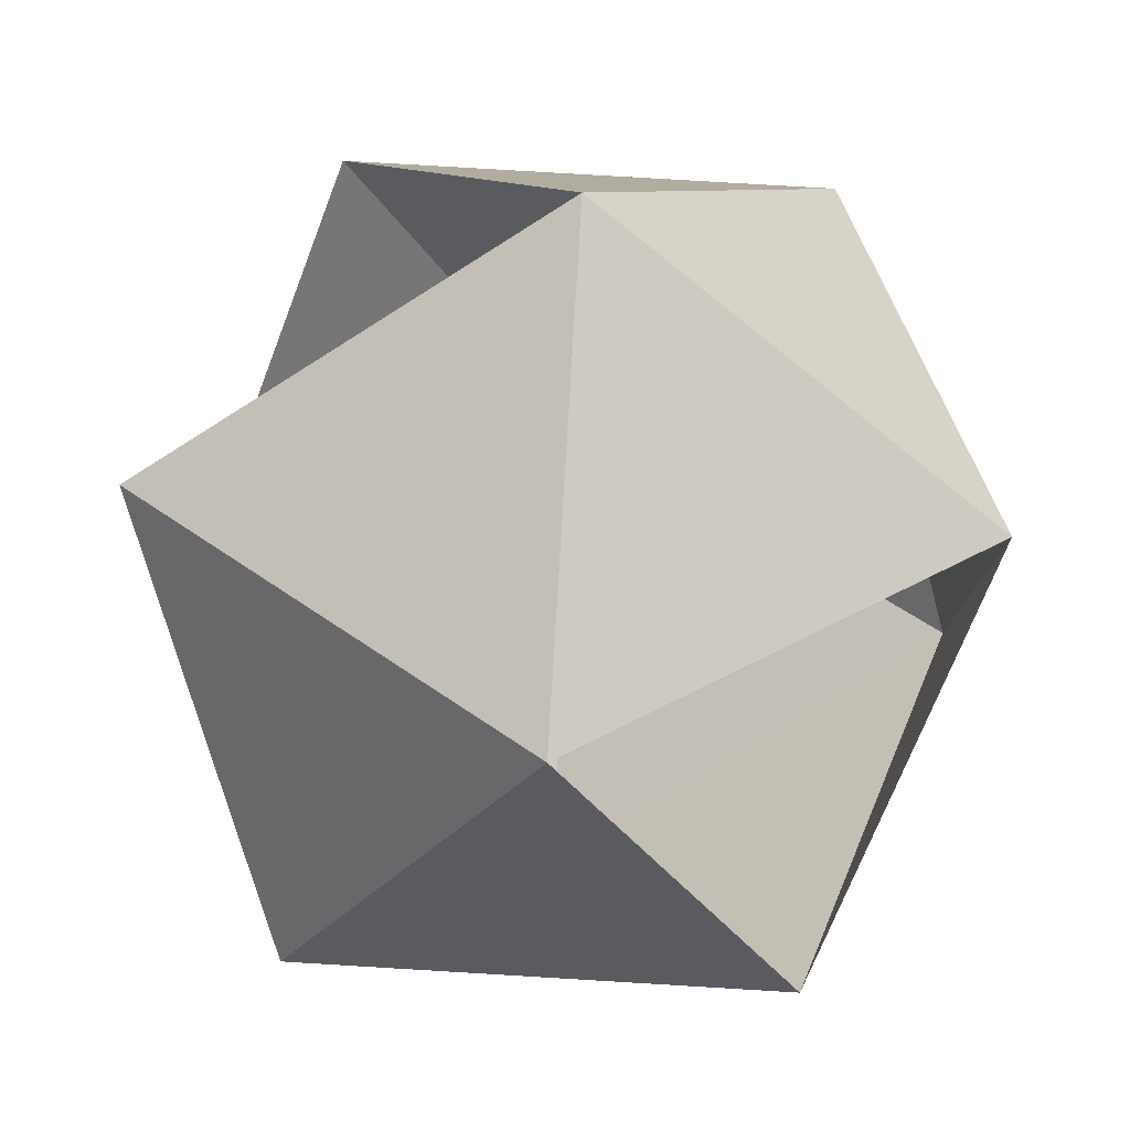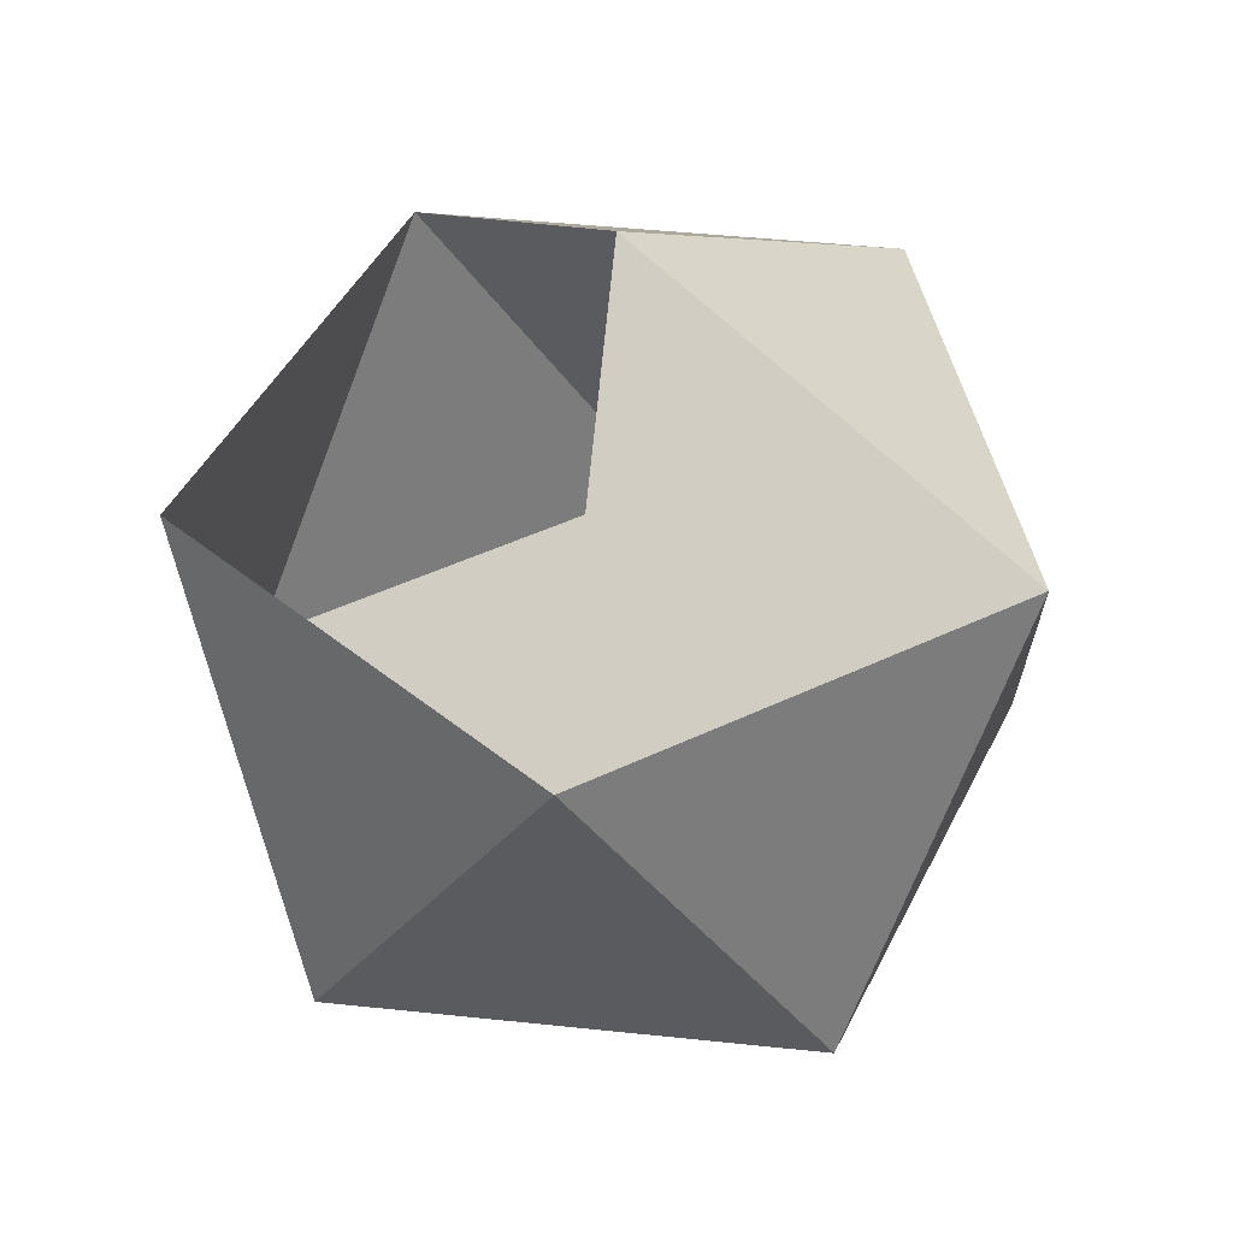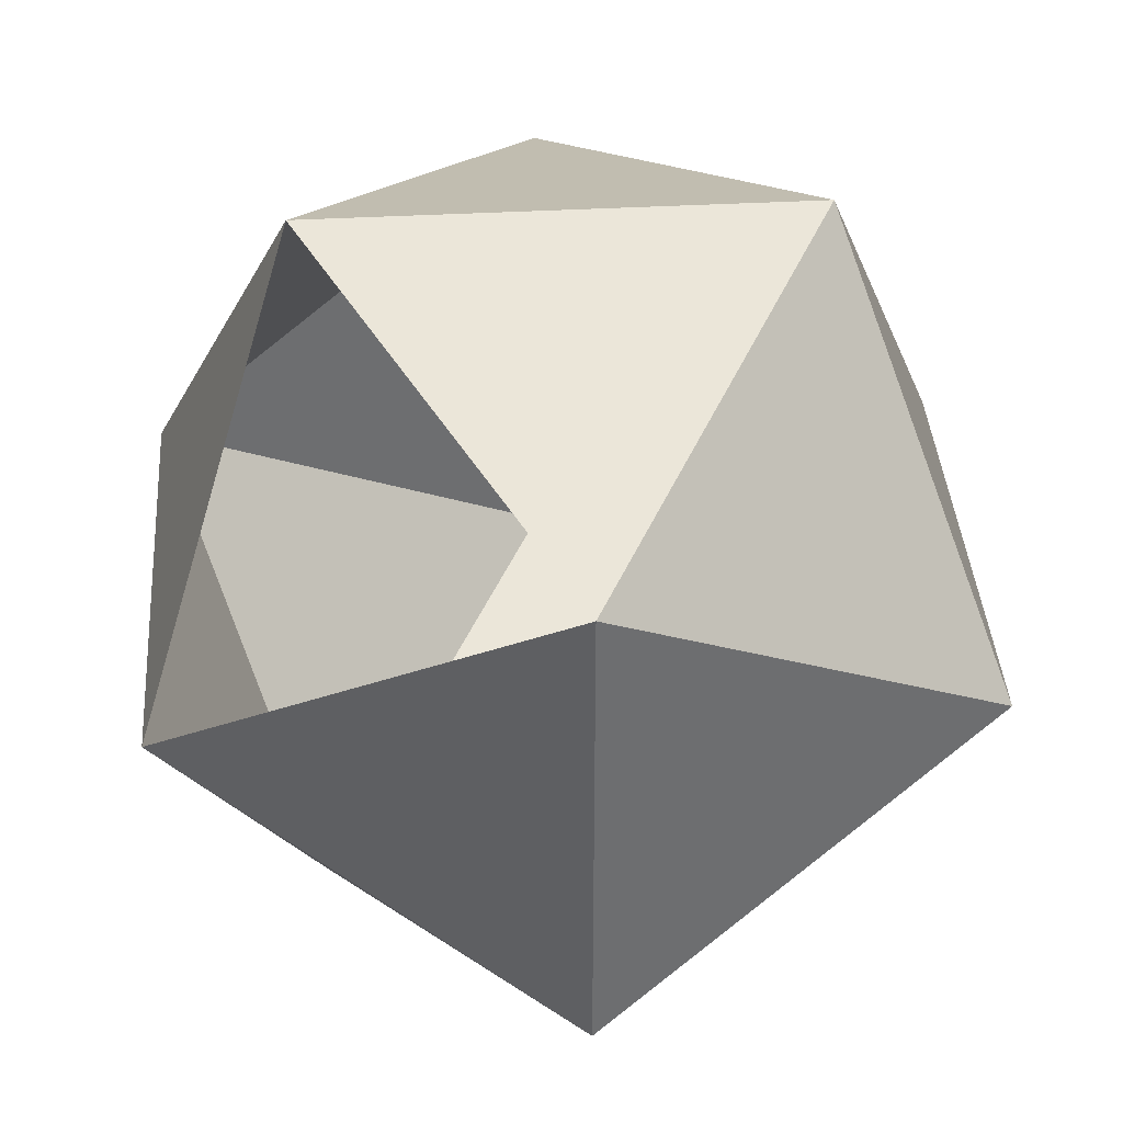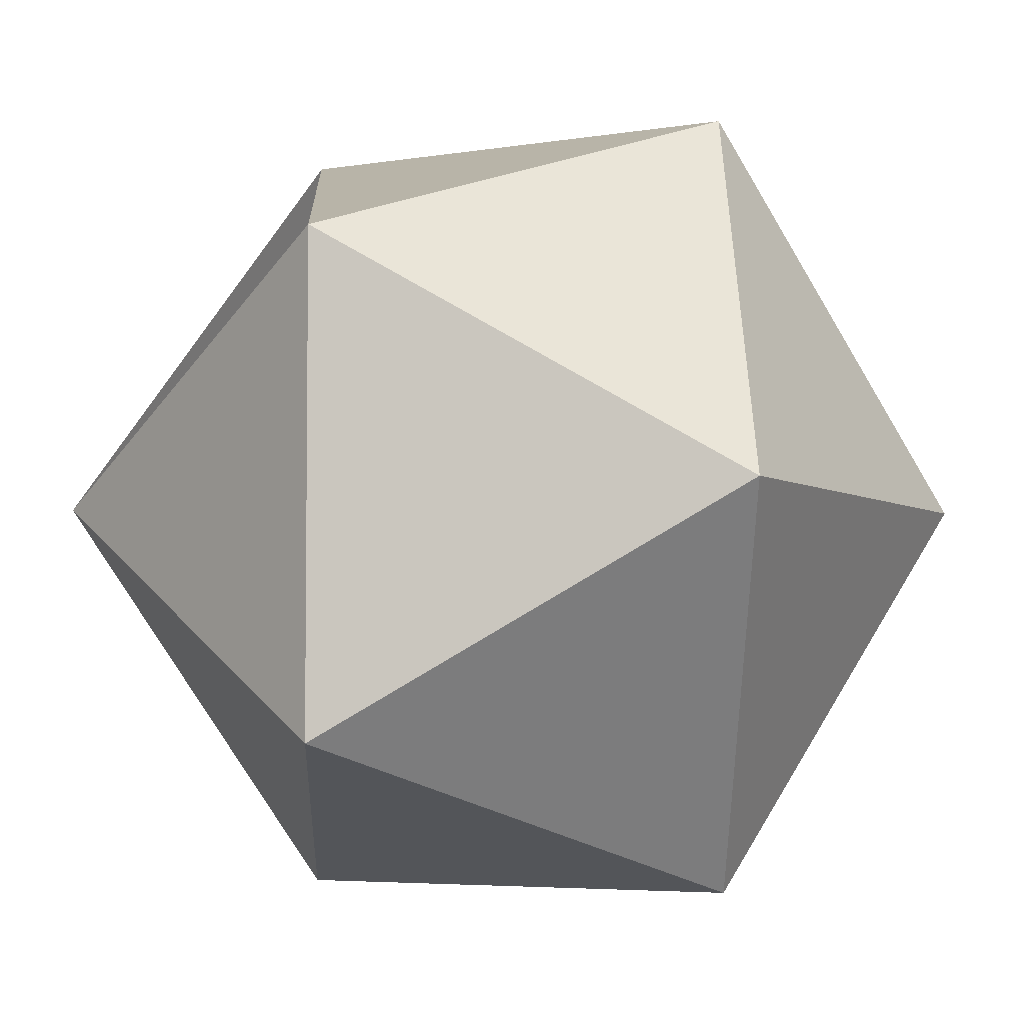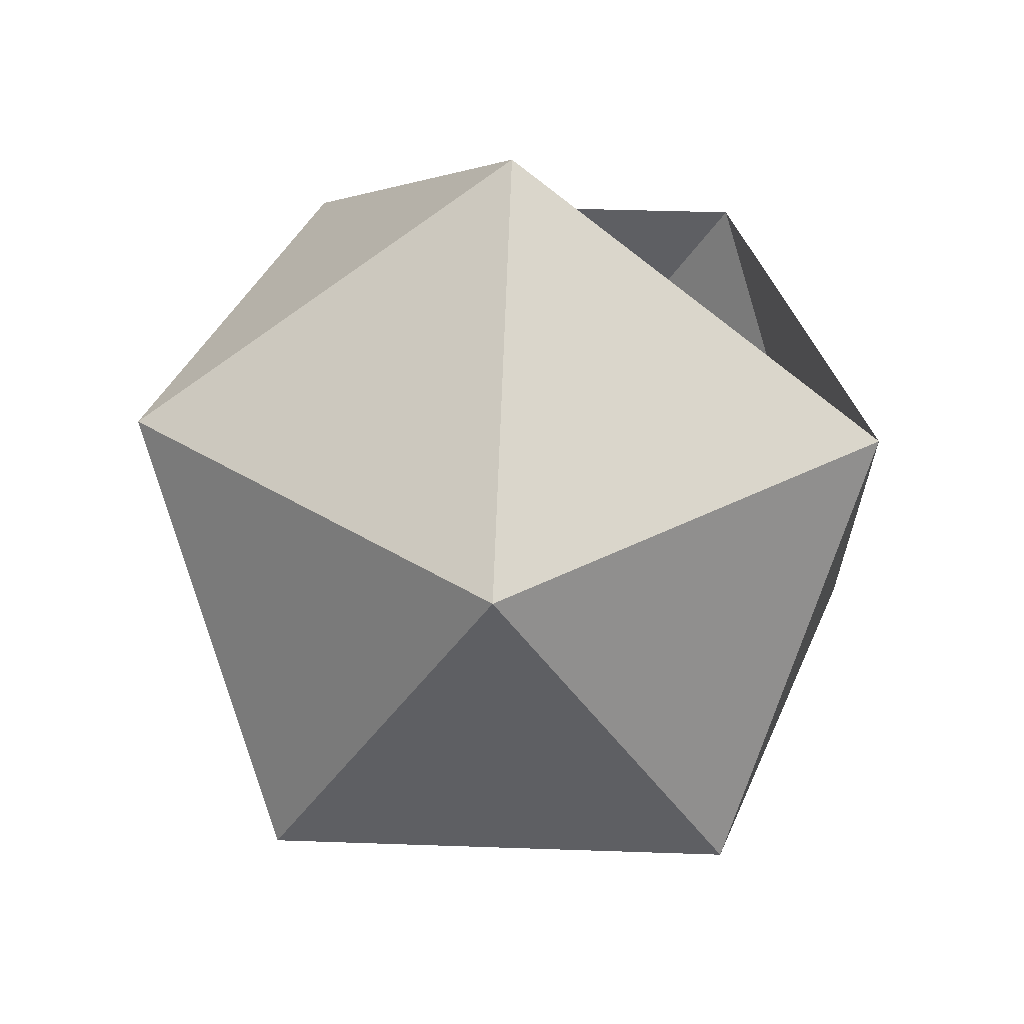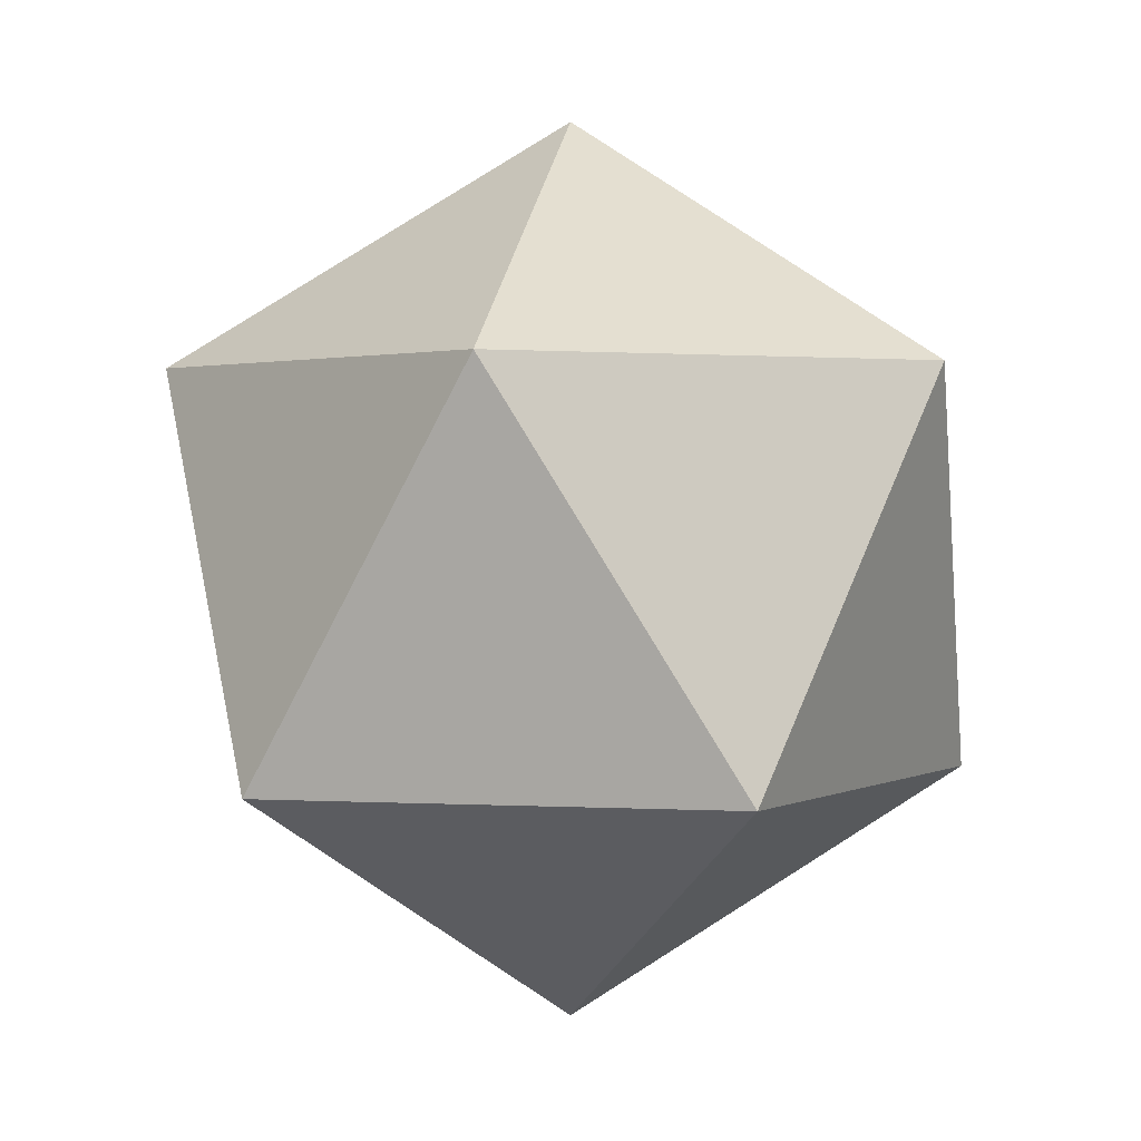
<metadata>
{"format":"obj","ext":"obj","renderer":"f3d","projection":"perspective","resolution":1024,"background":"white","views":[{"elev":78.7,"azim":-28.3,"up":"+Z"},{"elev":45.1,"azim":25.0,"up":"+Y"},{"elev":37.8,"azim":54.2,"up":"+Z"},{"elev":-4.7,"azim":87.4,"up":"+Z"},{"elev":37.7,"azim":164.6,"up":"+Y"},{"elev":1.5,"azim":102.0,"up":"+Y"}]}
</metadata>
<code>
v 0 -1 0
v 0.7236 -0.4472 0.5257
v -0.2764 -0.4472 0.8506
v -0.8944 -0.4472 0
v -0.2764 -0.4472 -0.8506
v 0.7236 -0.4472 -0.5257
v 0.2764 0.4472 0.8506
v -0.7236 0.4472 0.5257
v -0.7236 0.4472 -0.5257
v 0.2764 0.4472 -0.8506
v 0.8944 0.4472 -0
v 0 1 -0
f 2 1 6
f 4 1 3
f 5 1 4
f 6 1 5
f 2 6 11
f 3 2 7
f 4 3 8
f 5 4 9
f 6 5 10
f 11 7 2
f 7 8 3
f 8 9 4
f 9 10 5
f 10 11 6
f 7 11 12
f 10 9 12
f 11 10 12

</code>
